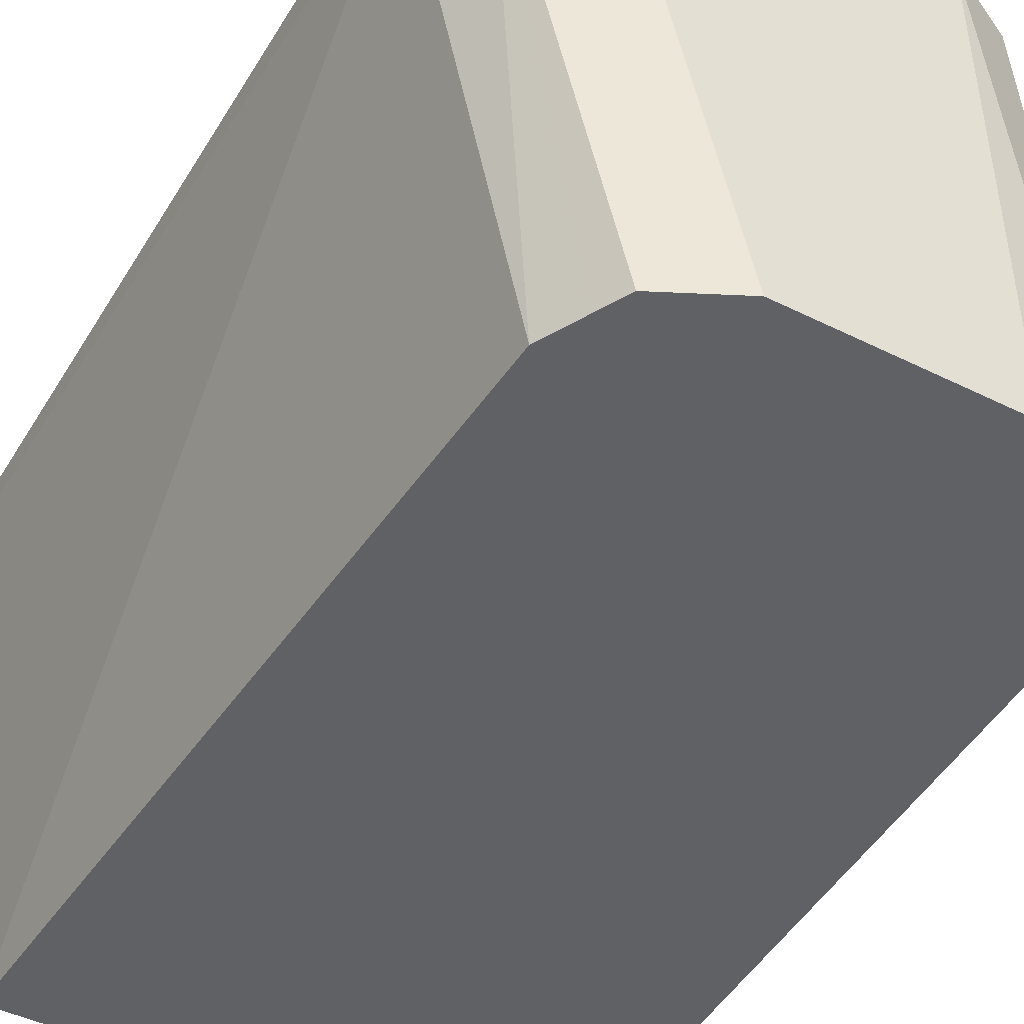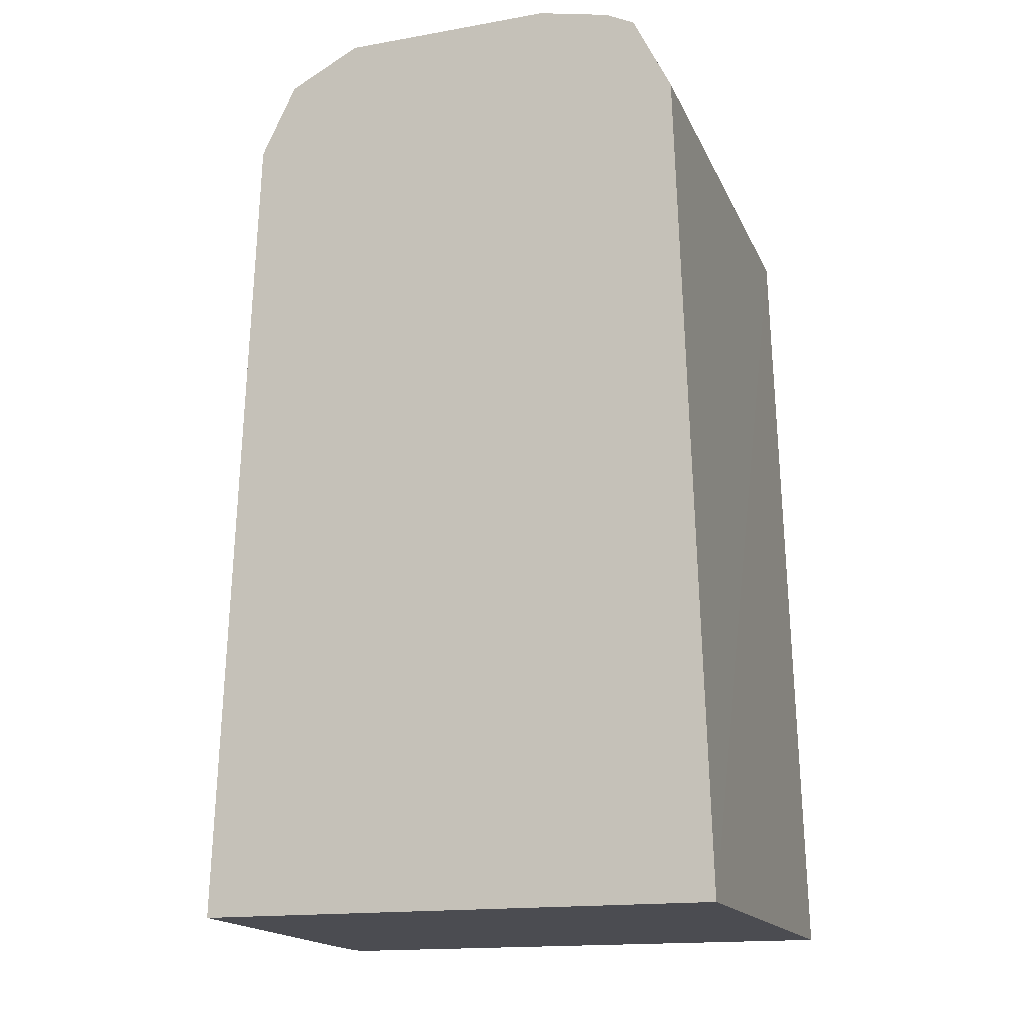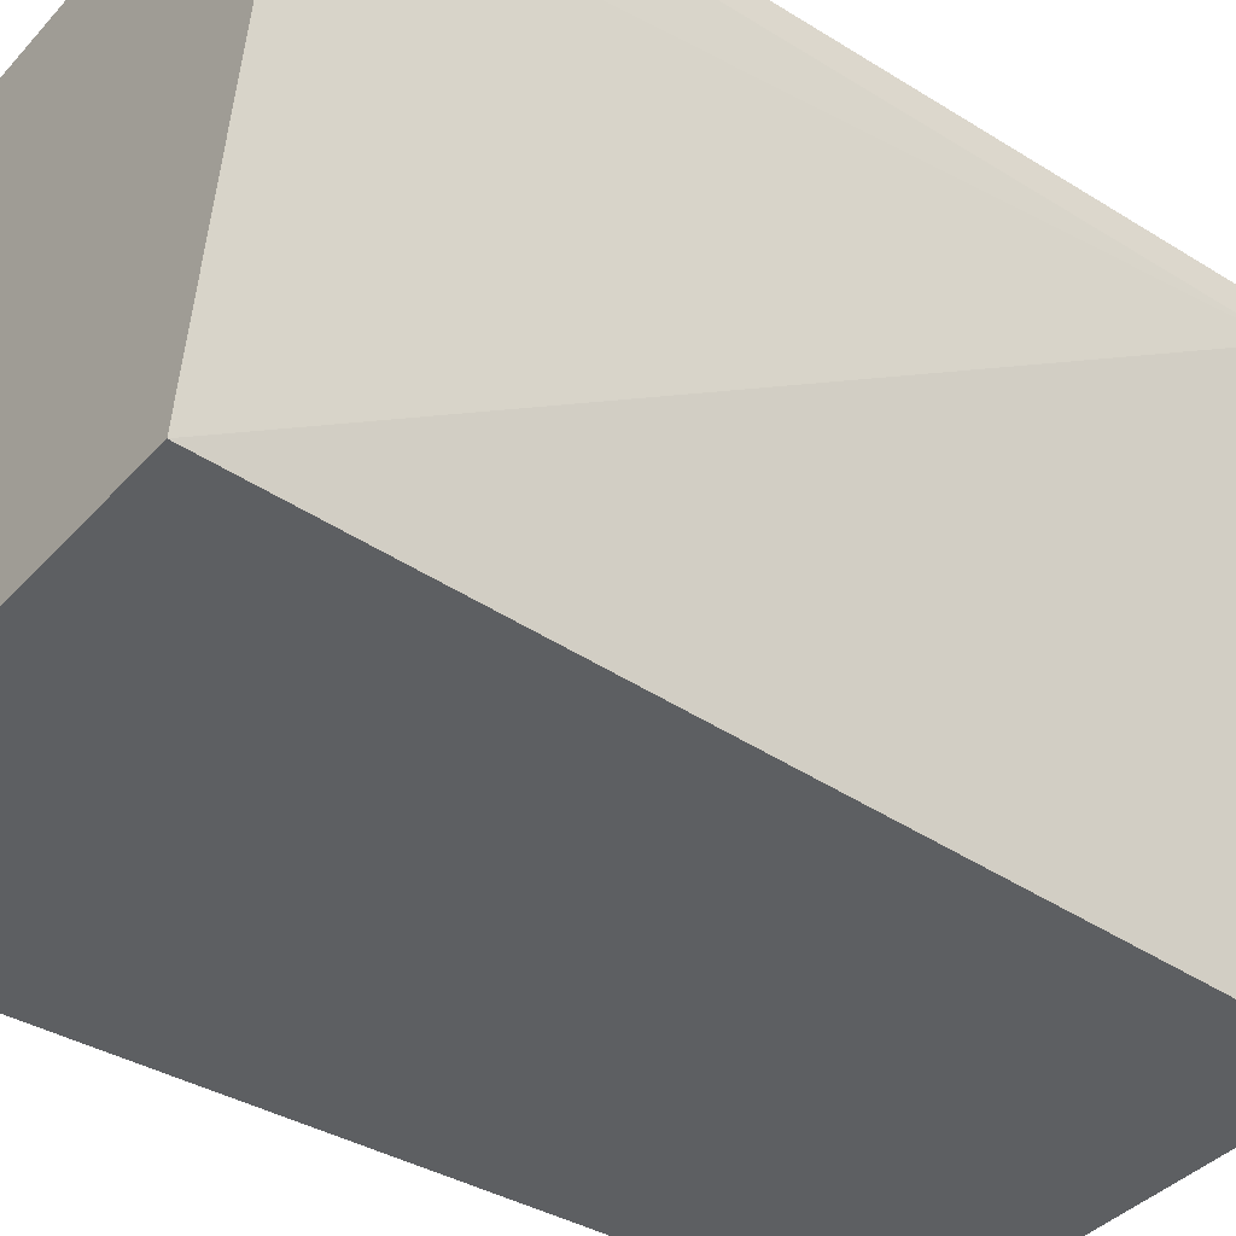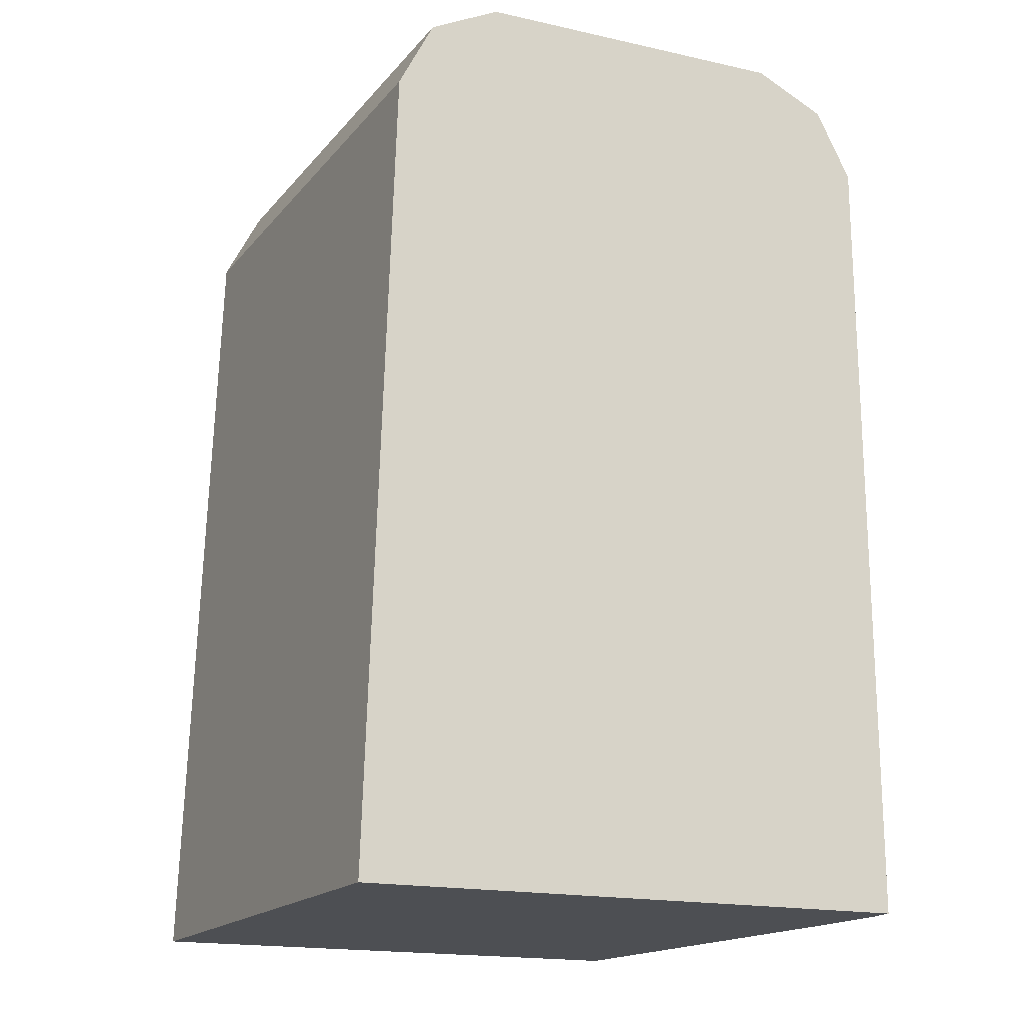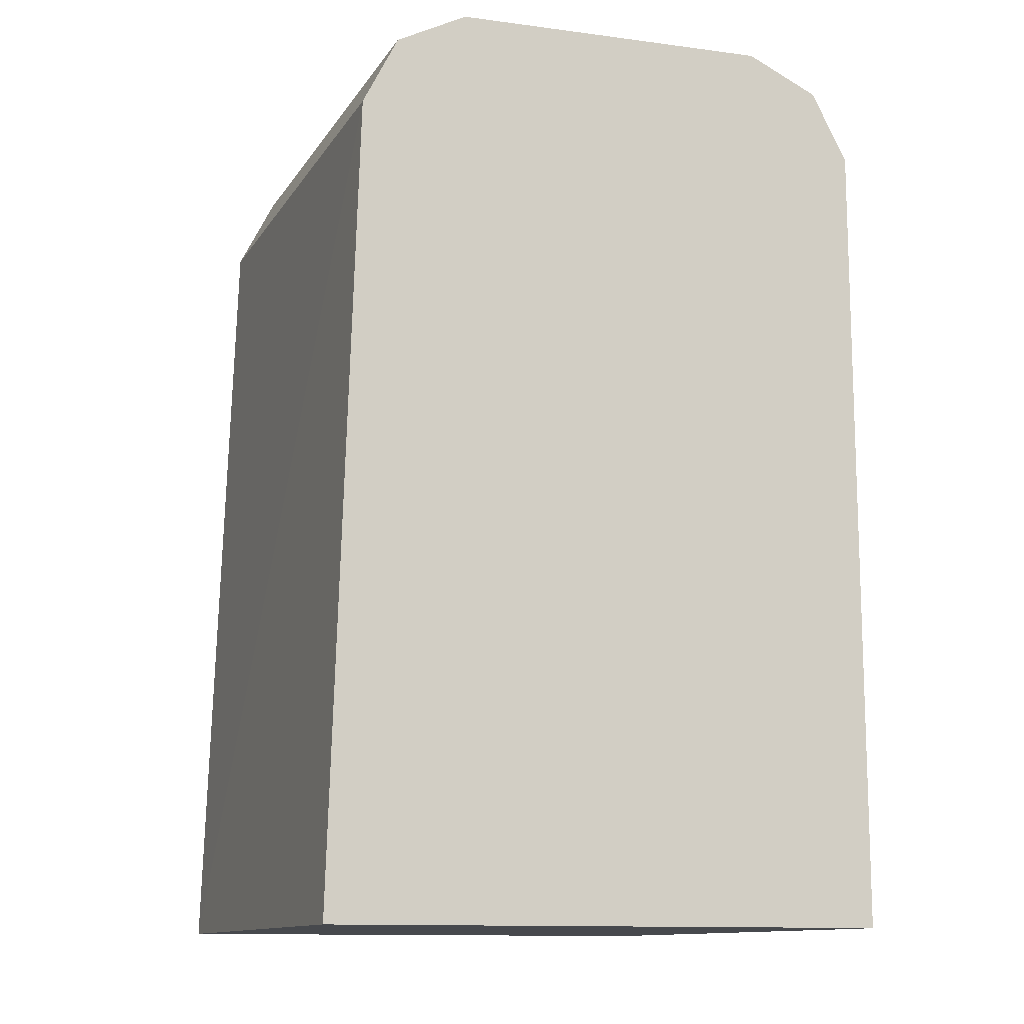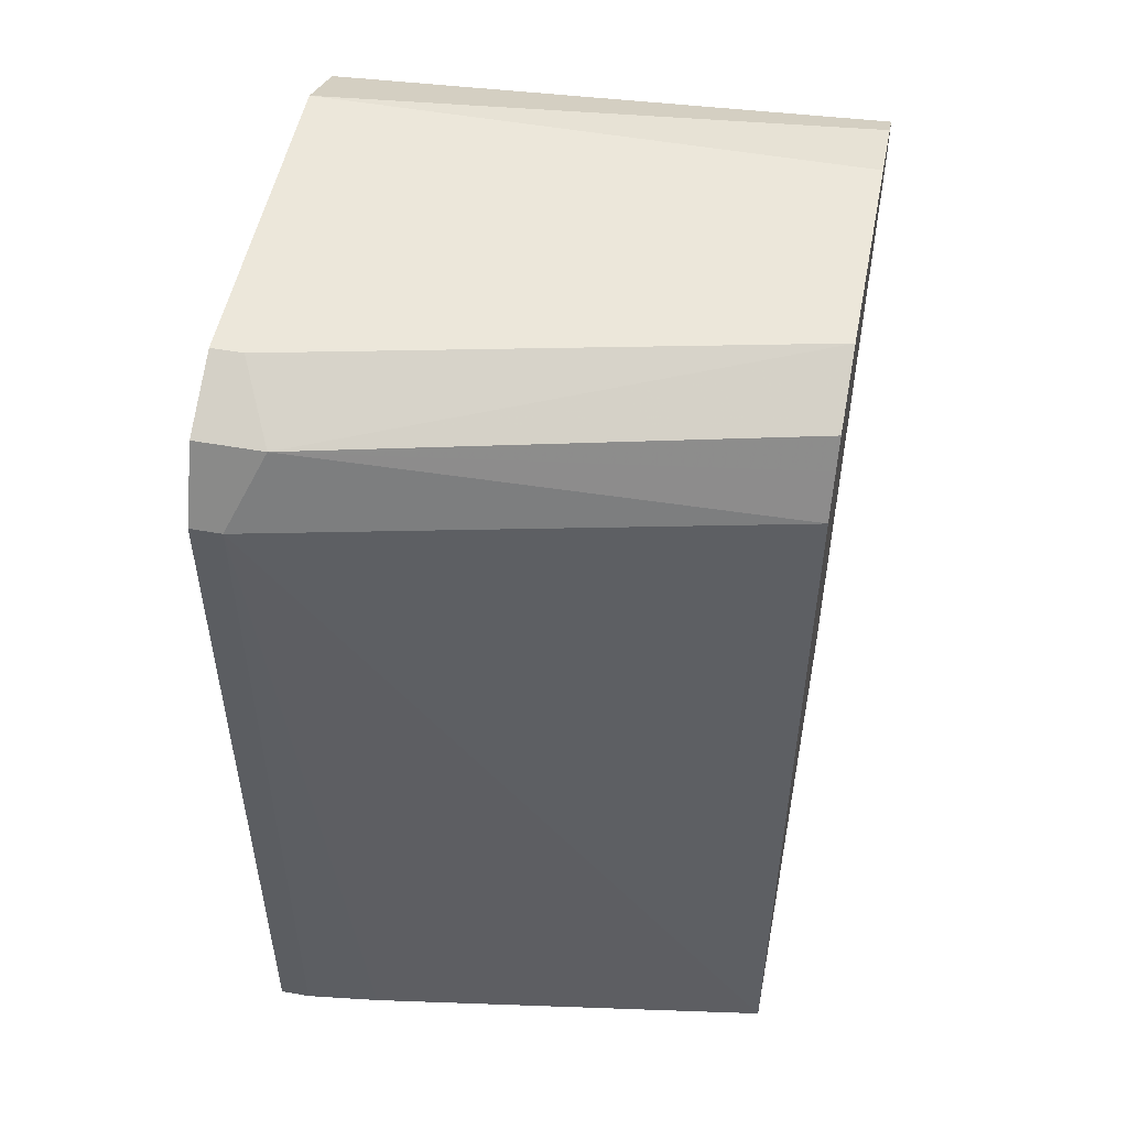
<metadata>
{"format":"obj","ext":"obj","renderer":"f3d","projection":"perspective","resolution":1024,"background":"white","views":[{"elev":-45.8,"azim":150.3,"up":"+Z"},{"elev":-15.4,"azim":-159.2,"up":"+Y"},{"elev":-39.7,"azim":52.4,"up":"+Z"},{"elev":-18.0,"azim":-23.4,"up":"+Y"},{"elev":-12.4,"azim":-17.2,"up":"+Y"},{"elev":51.8,"azim":101.0,"up":"+Y"}]}
</metadata>
<code>
v 0.04061 0.6176 0.304
v 0.1208 0.6176 0.304
v 0.04445 0.6176 0.3646
v 0.04957 0.7435 0.3847
v 0.04458 0.7435 0.304
v 0.1307 0.6176 0.3683
v 0.1157 0.7435 0.304
v 0.1322 0.7435 0.38
v 0.04573 0.6176 0.3847
v 0.05508 0.7545 0.3847
v 0.05051 0.7553 0.304
v 0.1322 0.6176 0.38
v 0.1124 0.75 0.304
v 0.1267 0.7545 0.3745
v 0.1322 0.7435 0.3847
v 0.1322 0.6176 0.3847
v 0.05819 0.7561 0.3847
v 0.0661 0.76 0.3847
v 0.05488 0.7575 0.304
v 0.1101 0.7545 0.304
v 0.1267 0.7545 0.3847
v 0.09913 0.76 0.304
v 0.1157 0.76 0.38
v 0.1157 0.76 0.3847
v 0.0661 0.76 0.304
f 8 15 16
f 8 21 15
f 8 14 21
f 7 14 8
f 4 17 10
f 6 8 12
f 4 18 17
f 8 16 12
f 7 13 14
f 10 17 11
f 18 22 25
f 11 18 19
f 13 20 14
f 14 20 22
f 14 22 23
f 14 23 24
f 14 24 21
f 18 24 23
f 18 23 22
f 18 25 19
f 4 24 18
f 11 17 18
f 4 21 24
f 1 22 20
f 4 16 15
f 4 15 21
f 1 2 6
f 1 6 12
f 1 12 16
f 1 16 9
f 1 9 3
f 1 4 5
f 1 5 11
f 1 11 19
f 1 19 25
f 1 3 4
f 1 20 13
f 1 13 7
f 1 7 2
f 2 7 8
f 2 8 6
f 3 9 4
f 4 10 11
f 4 11 5
f 1 25 22
f 4 9 16

</code>
